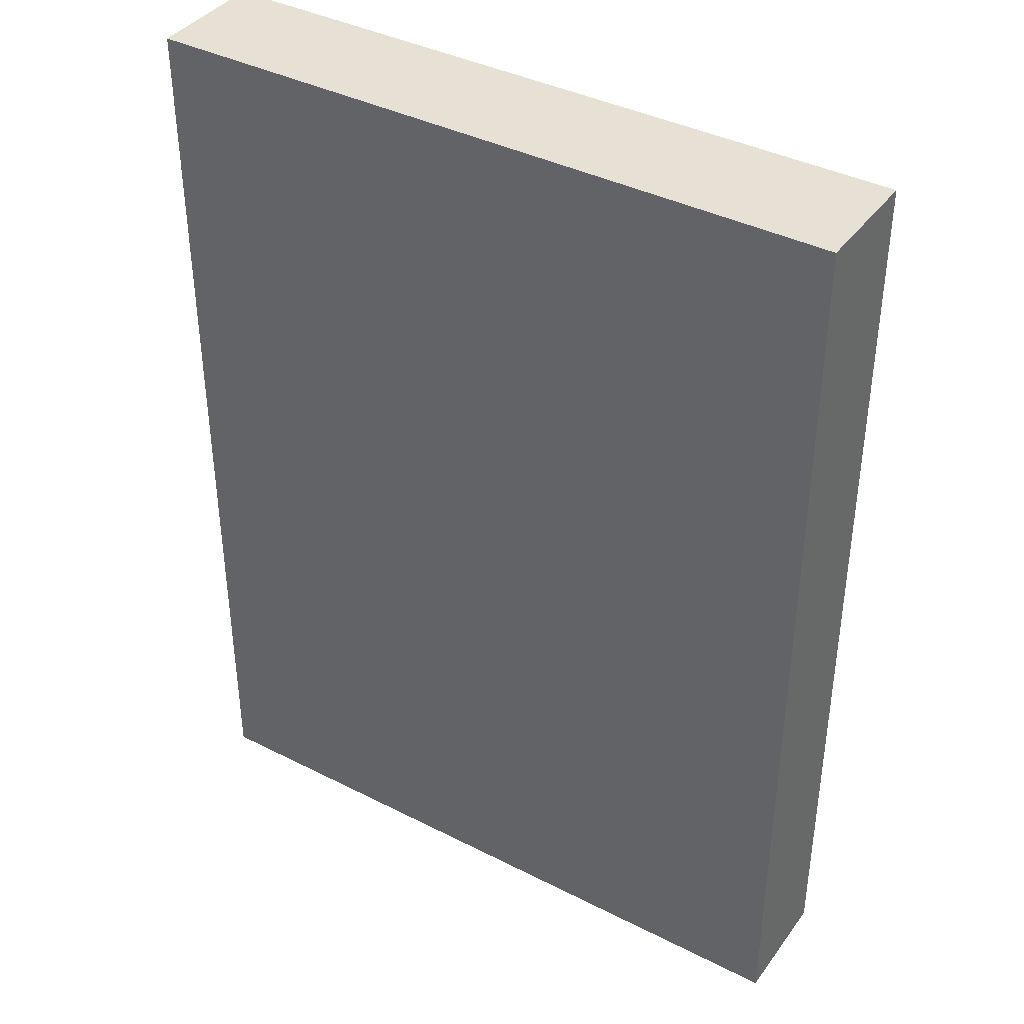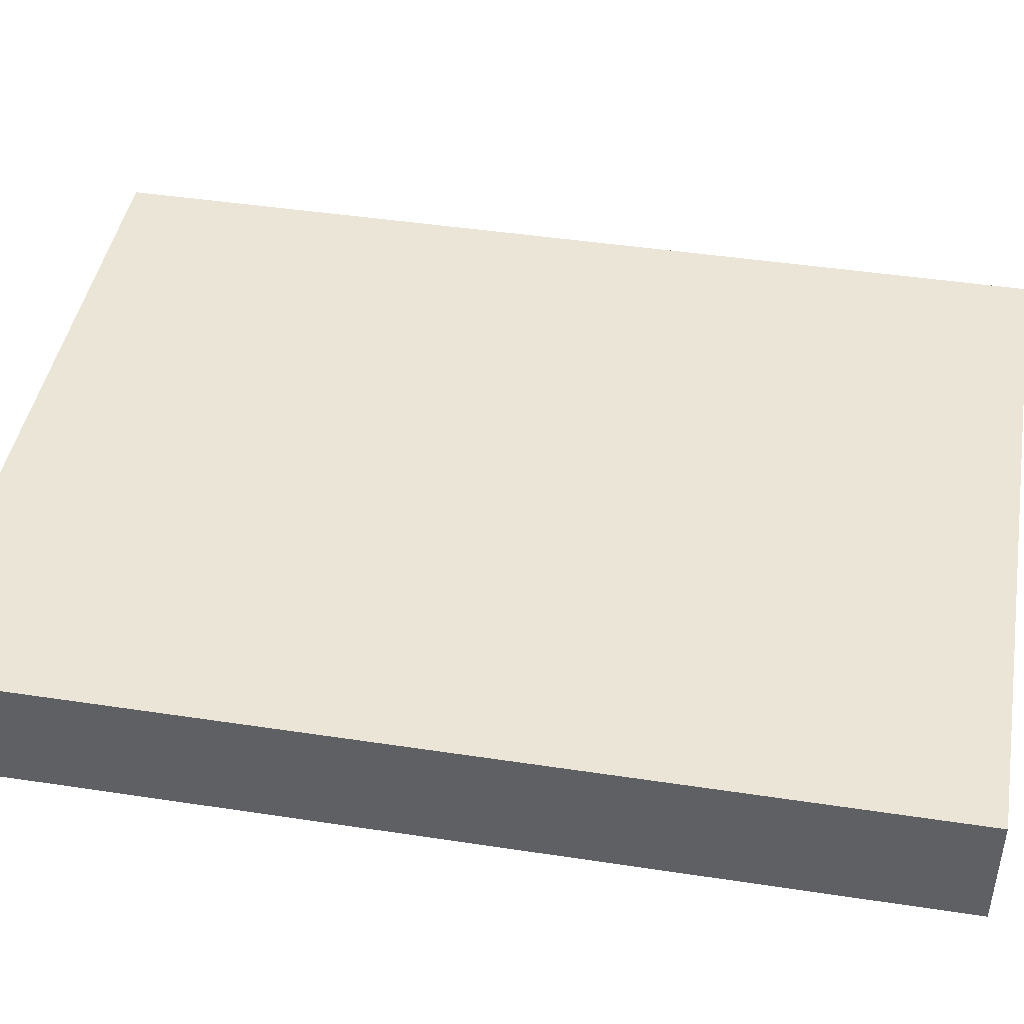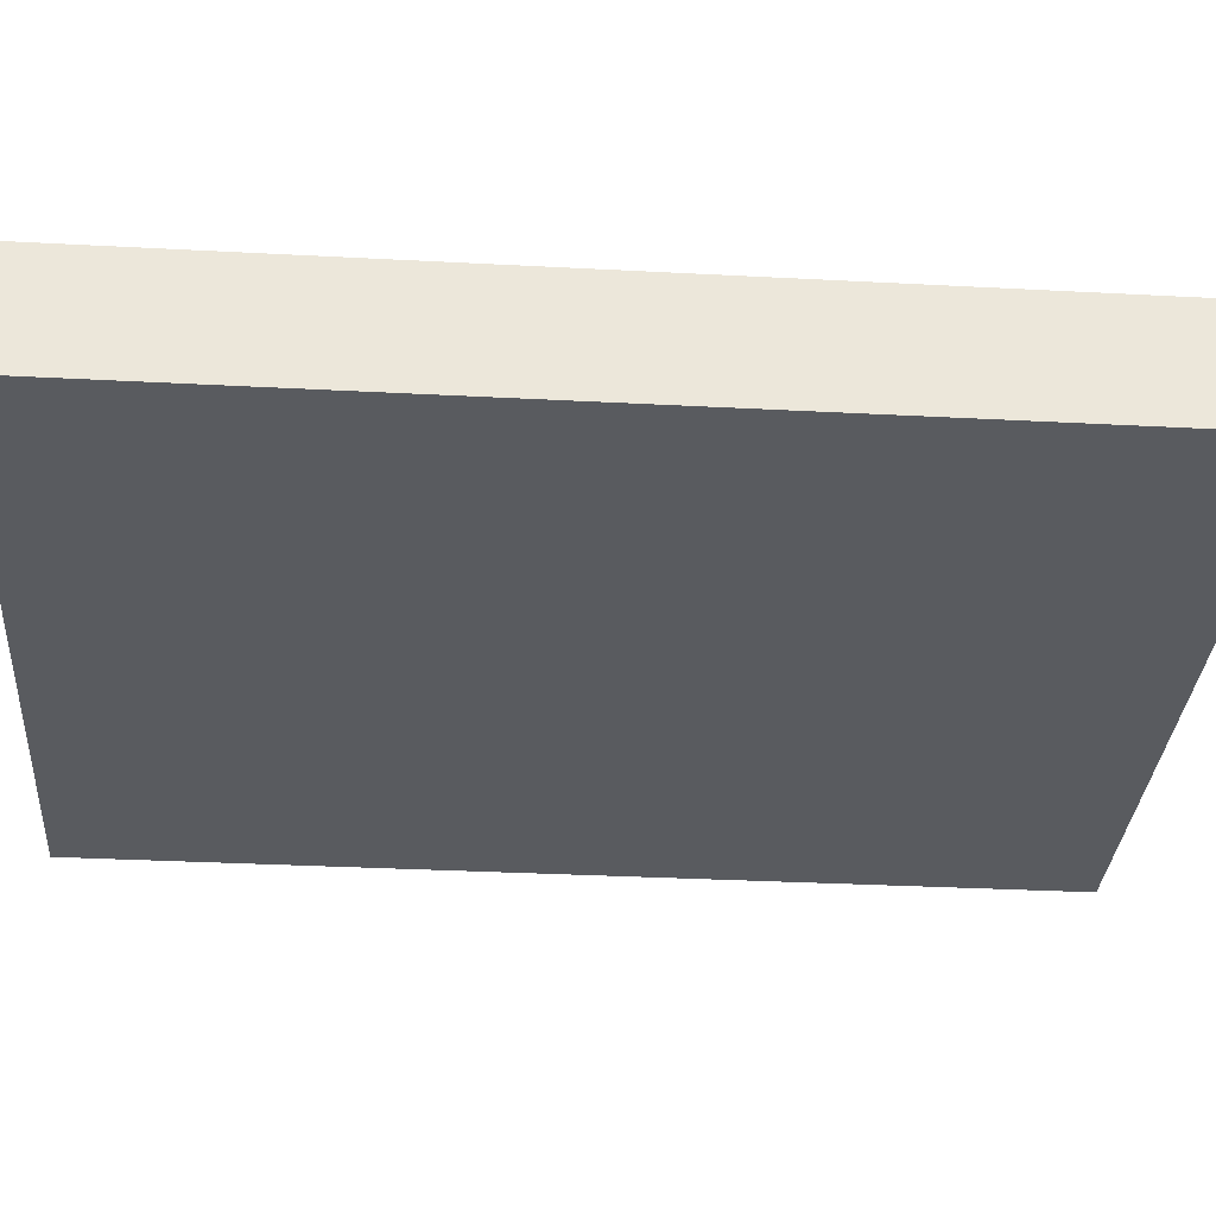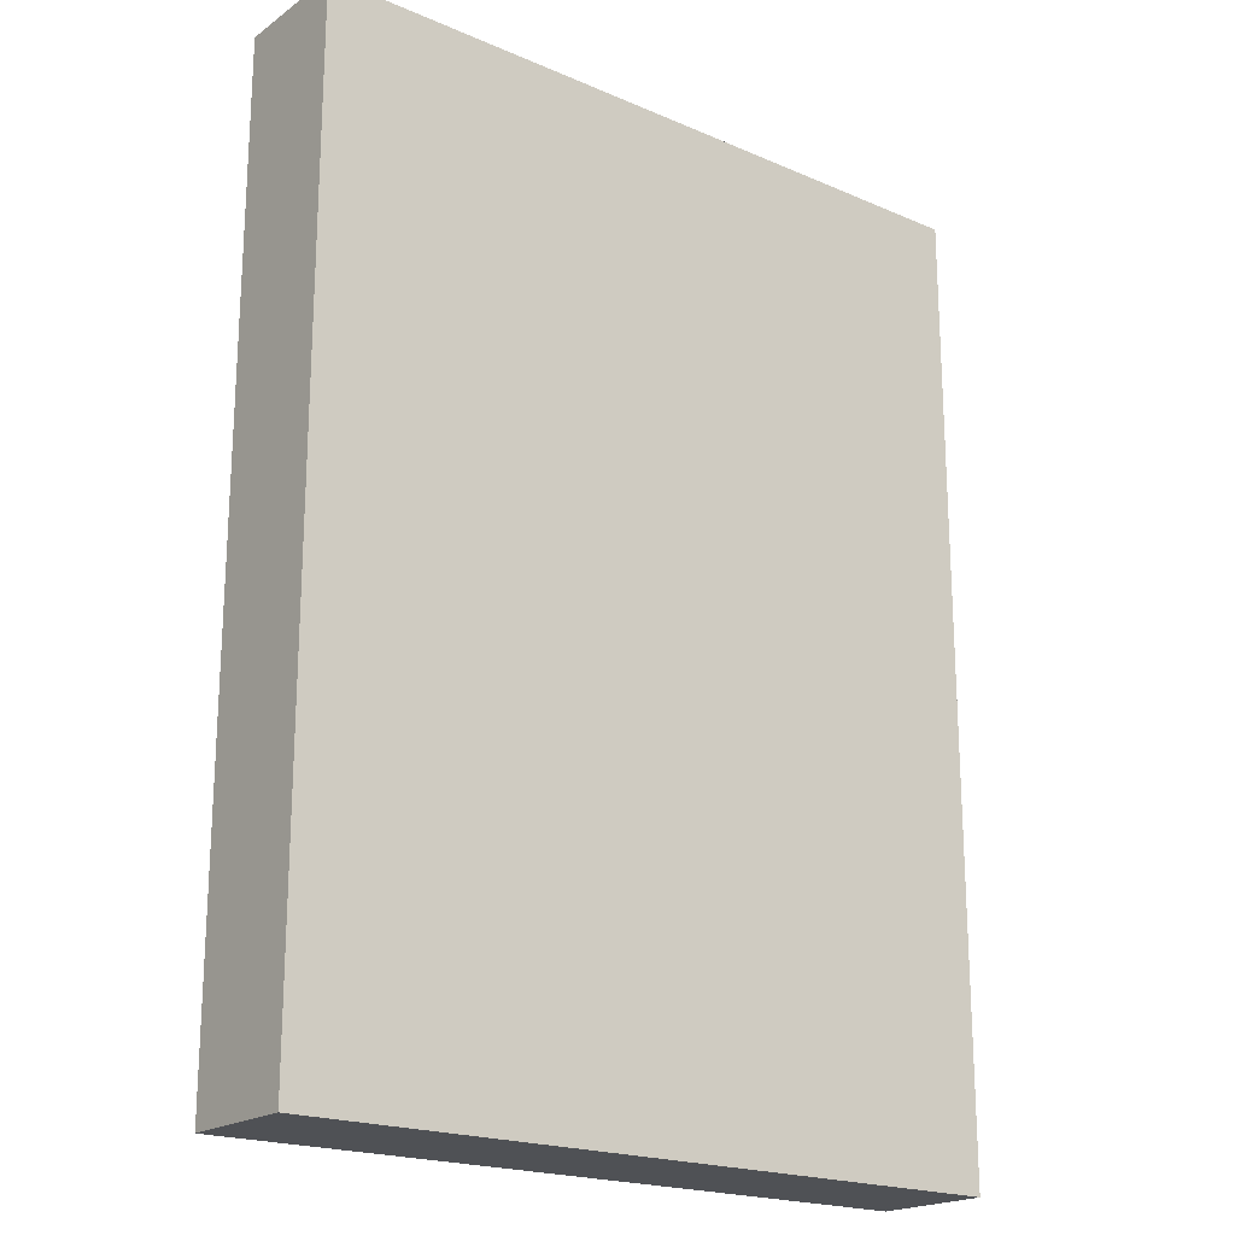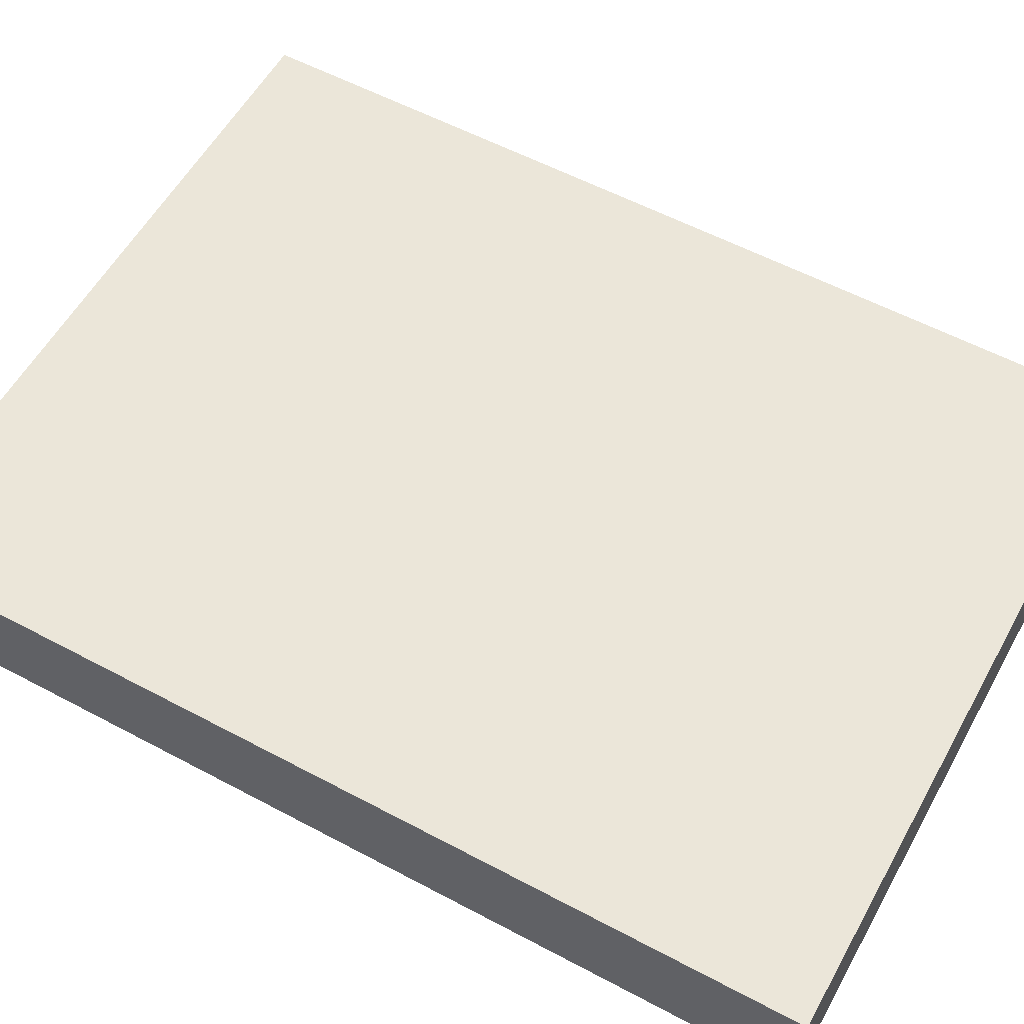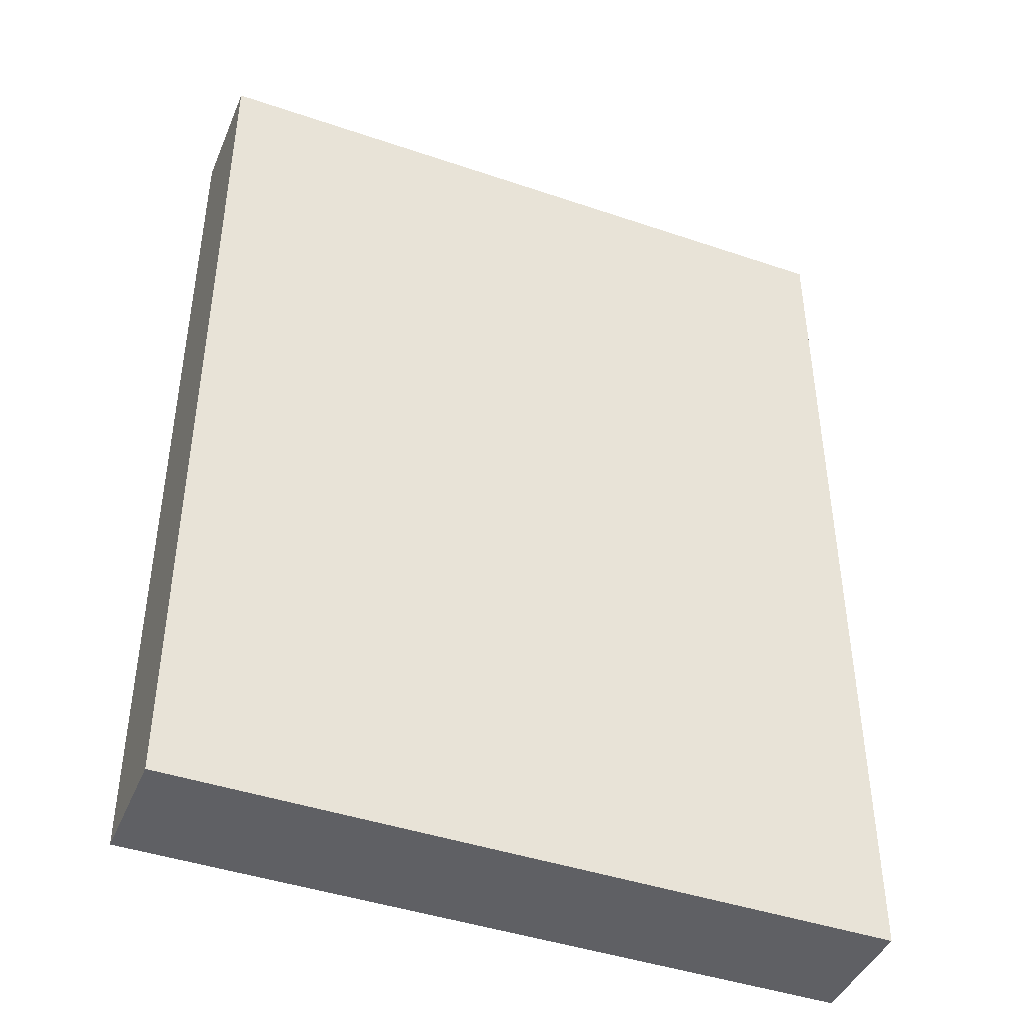
<metadata>
{"format":"obj","ext":"obj","renderer":"f3d","projection":"perspective","resolution":1024,"background":"white","views":[{"elev":39.3,"azim":-147.6,"up":"+Z"},{"elev":44.1,"azim":100.1,"up":"+Y"},{"elev":-32.7,"azim":-94.2,"up":"+Y"},{"elev":-20.1,"azim":141.7,"up":"+Z"},{"elev":57.2,"azim":119.0,"up":"+Y"},{"elev":-43.4,"azim":-21.9,"up":"+Z"}]}
</metadata>
<code>
o Cube
v 0.2024 0.00515 -0.2699
v -0.2024 0.00515 -0.2699
v 0.2024 0.00515 0.2699
v -0.2024 0.00515 0.2699
v 0.2024 0.07262 -0.2699
v -0.2024 0.07262 -0.2699
v 0.2024 0.07262 0.2699
v -0.2024 0.07262 0.2699
f 1 5 7 3
f 4 3 7 8
f 8 7 5 6
f 6 2 4 8
f 2 1 3 4
f 6 5 1 2

</code>
